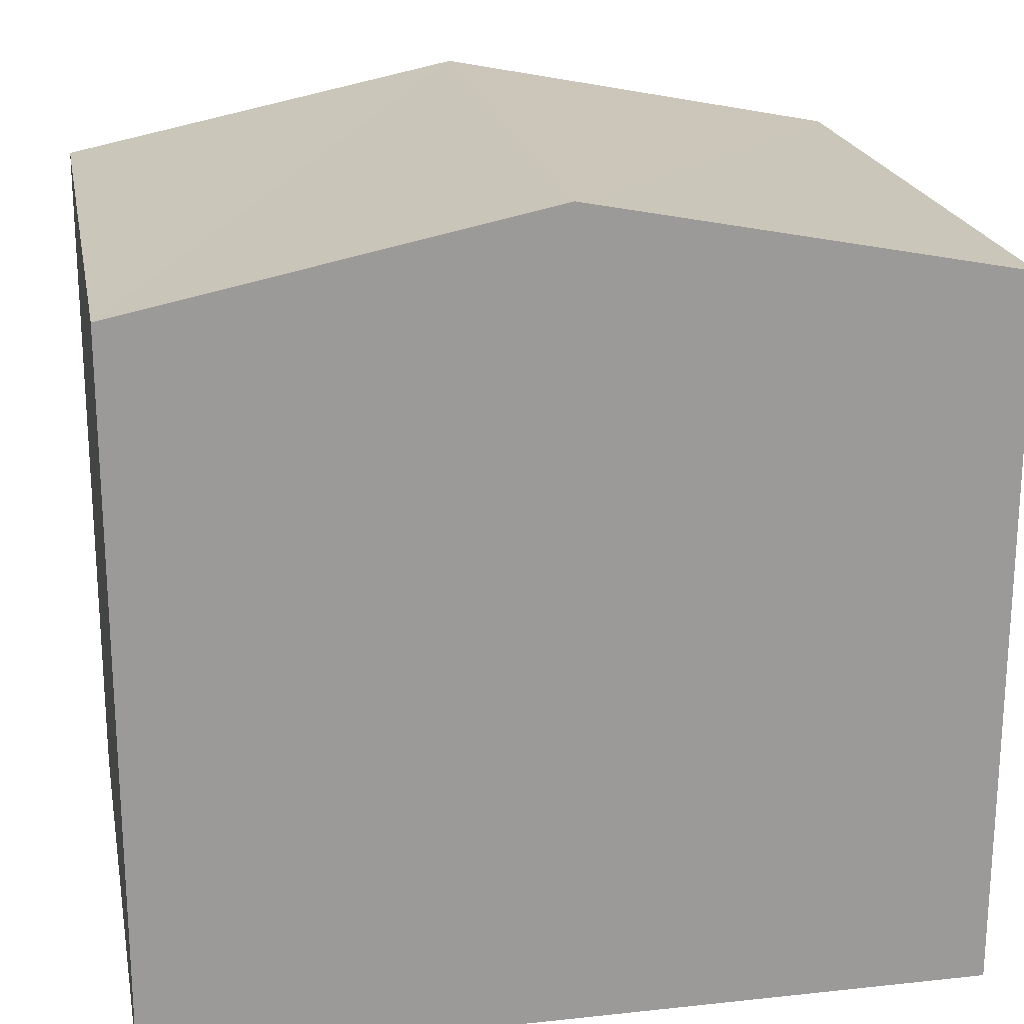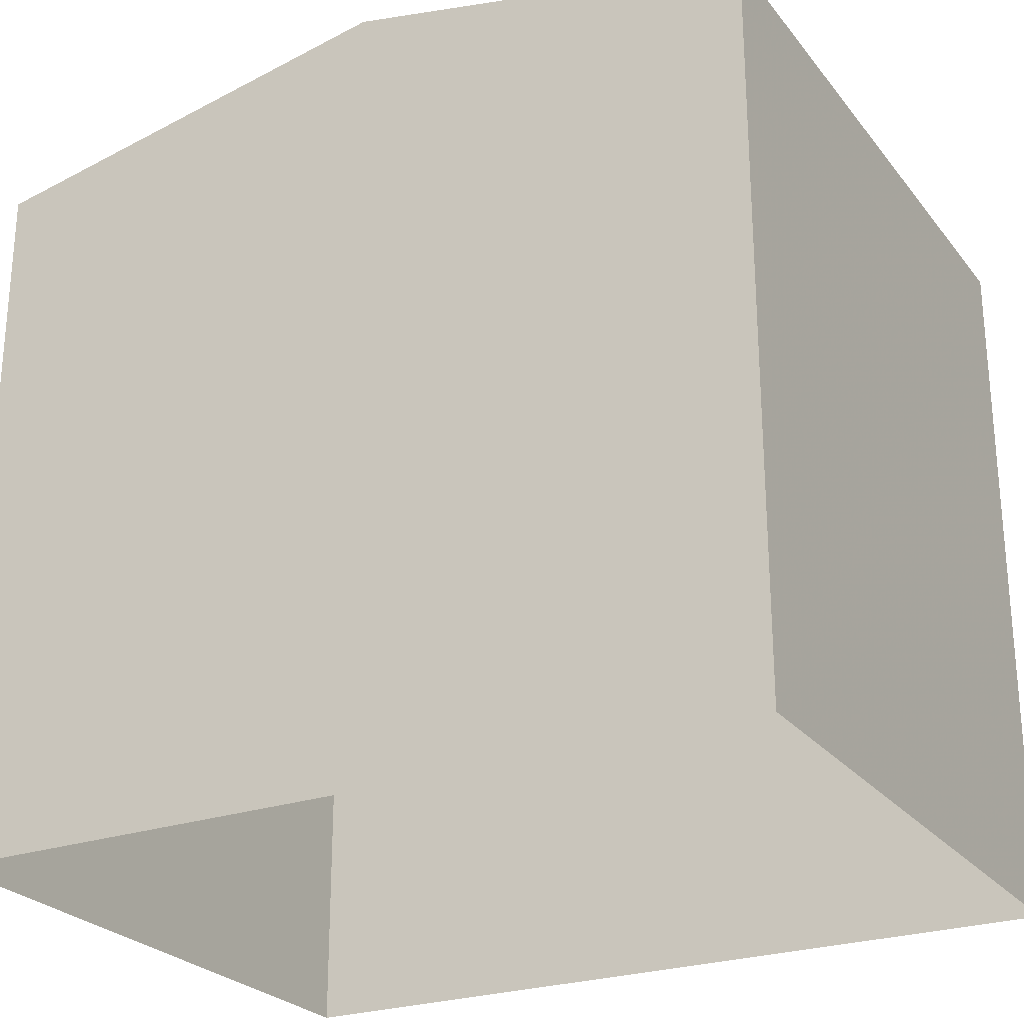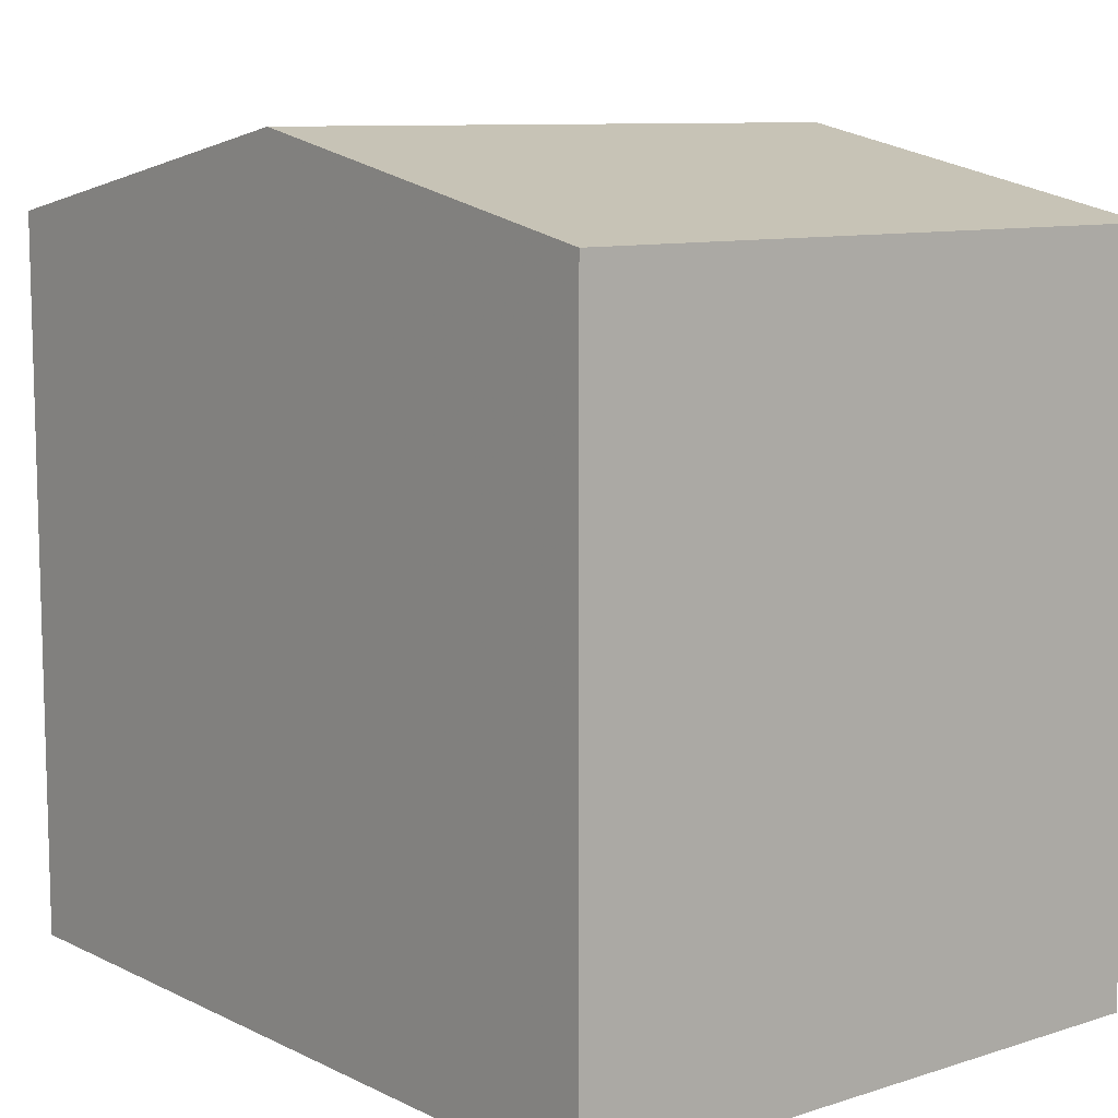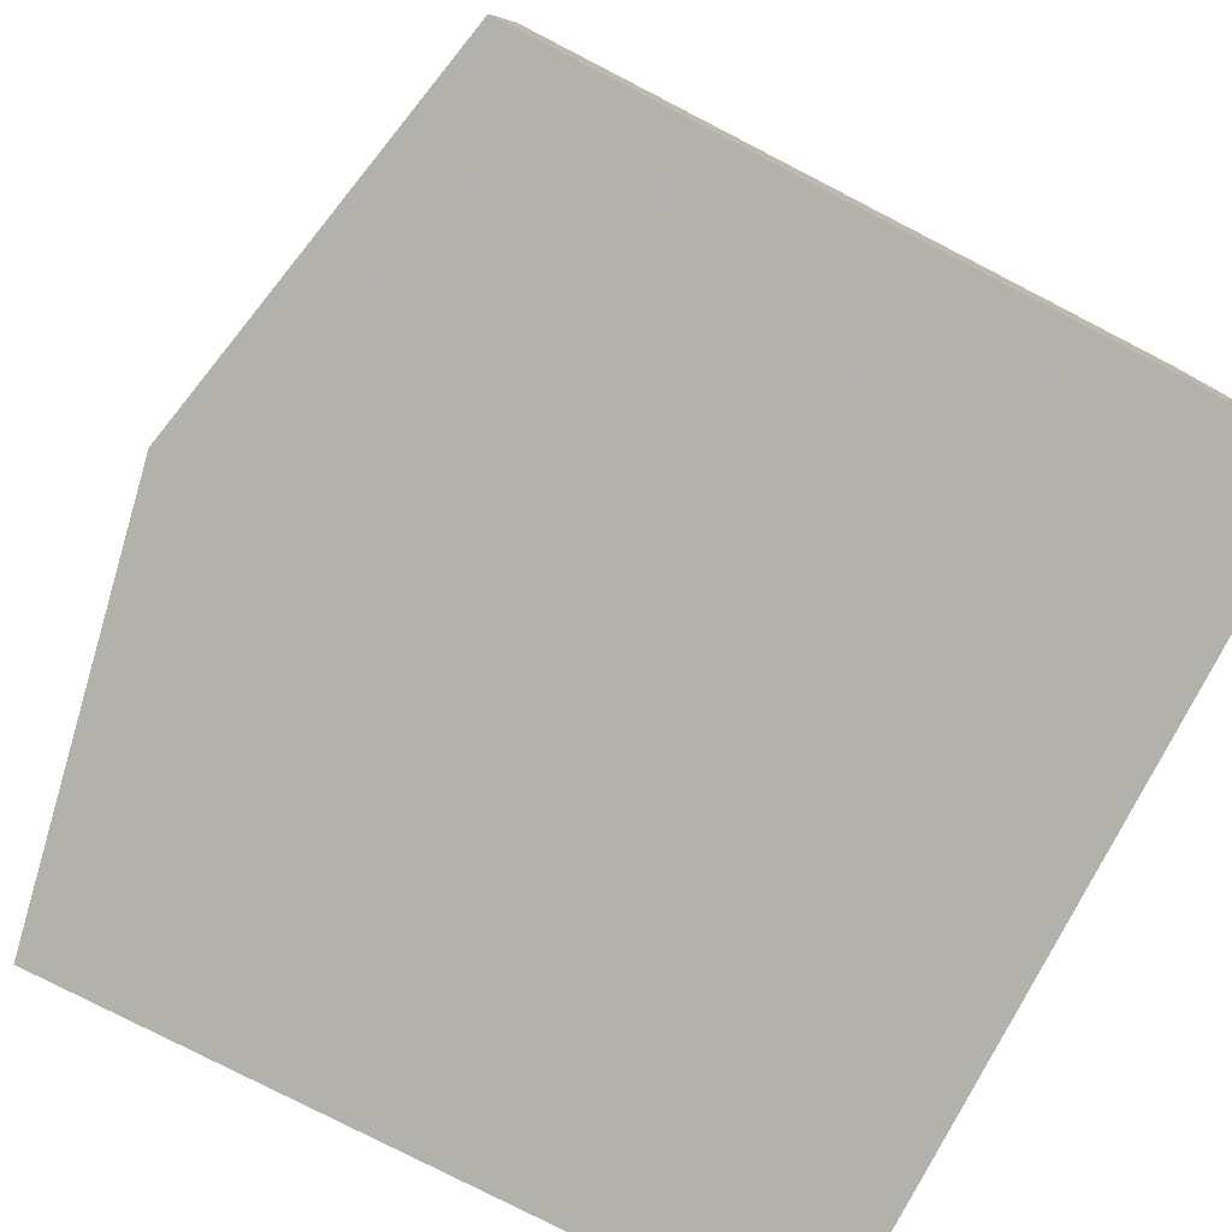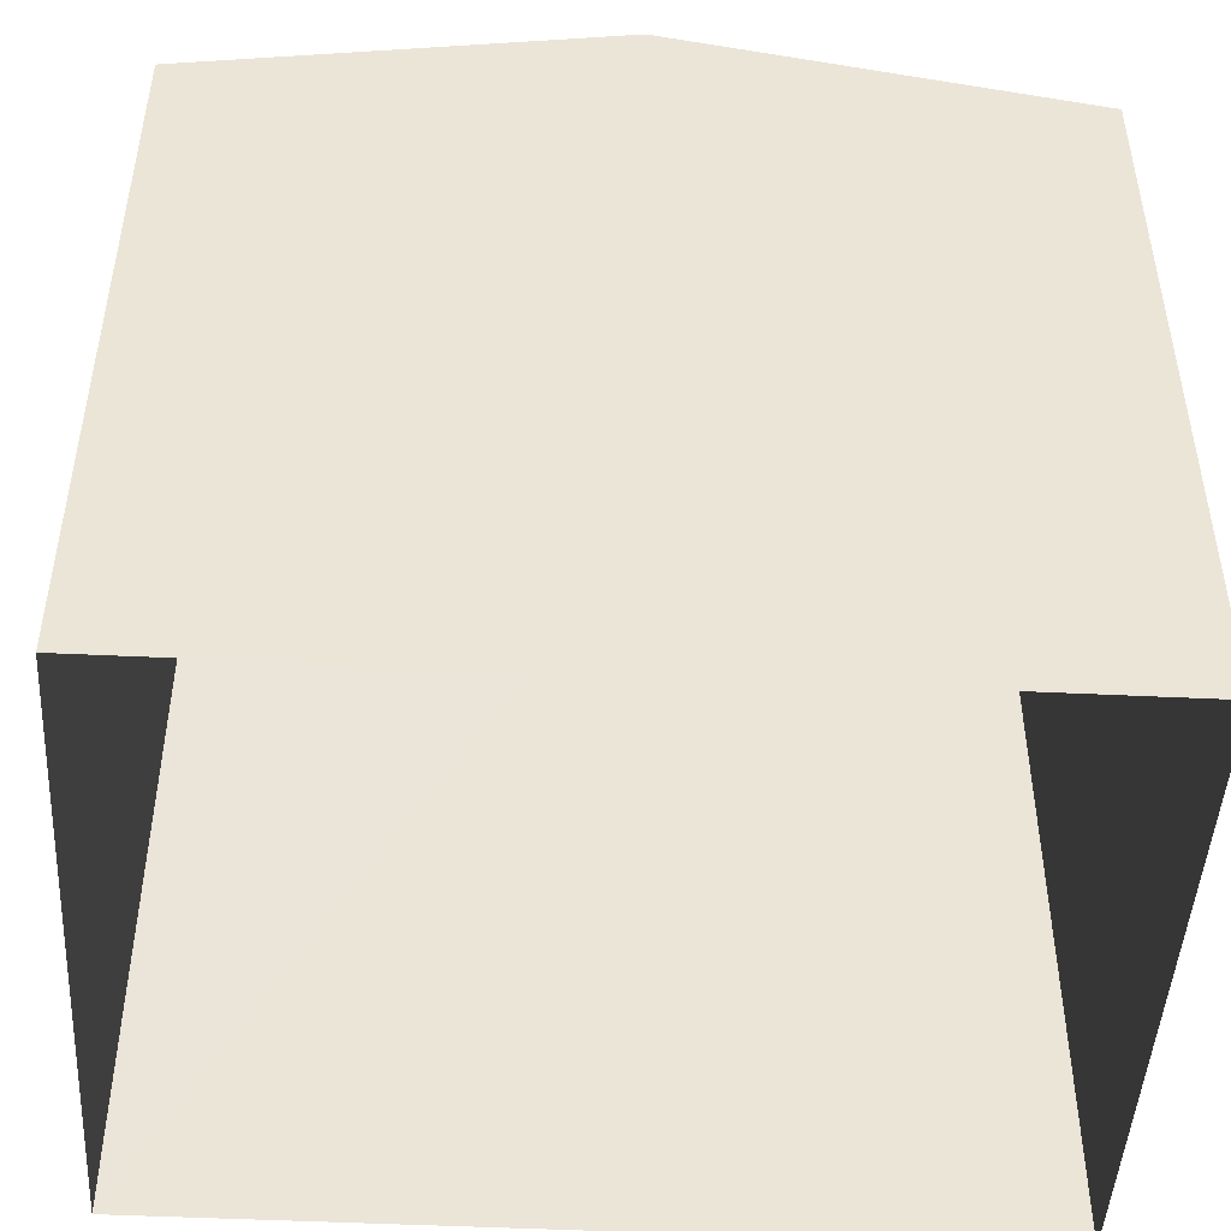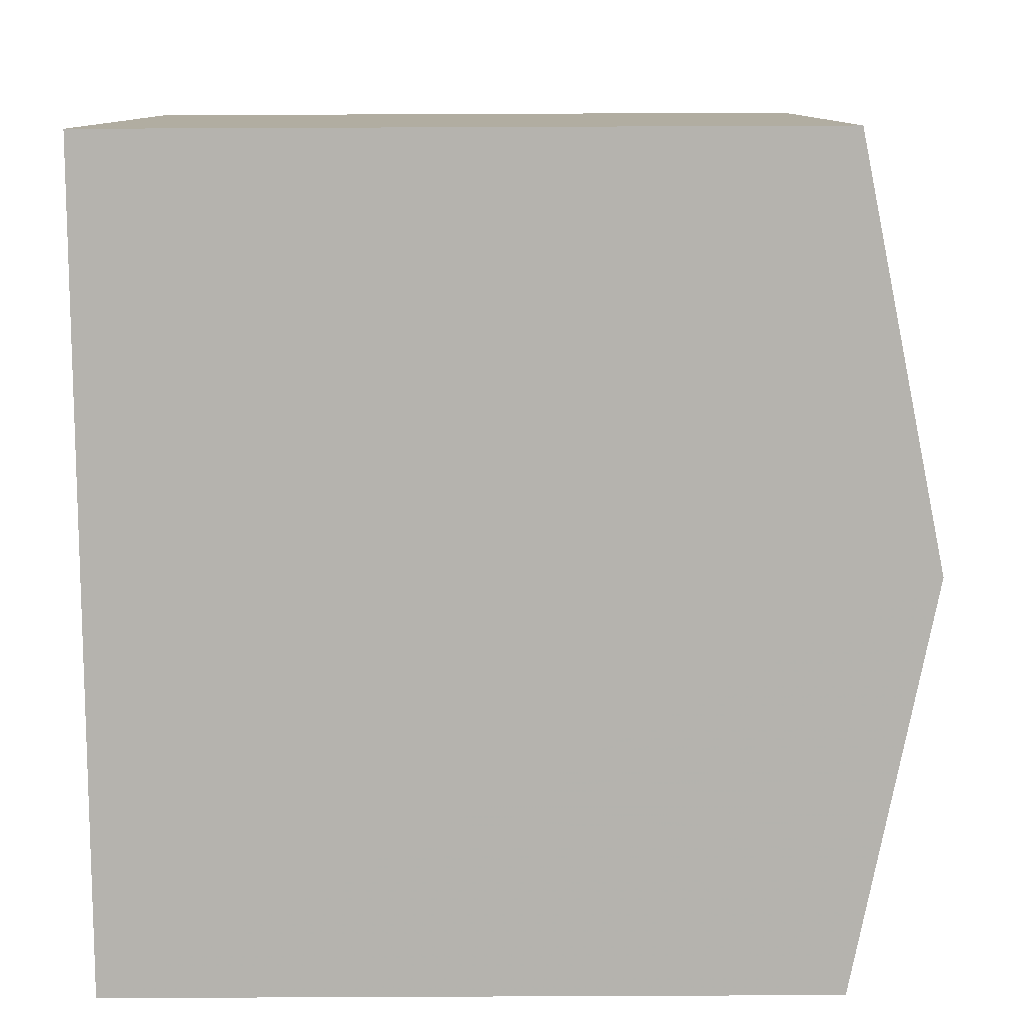
<metadata>
{"format":"obj","ext":"obj","renderer":"f3d","projection":"perspective","resolution":1024,"background":"white","views":[{"elev":21.0,"azim":169.1,"up":"+Z"},{"elev":-25.5,"azim":29.0,"up":"+Z"},{"elev":9.6,"azim":50.8,"up":"+Z"},{"elev":-79.1,"azim":62.7,"up":"+Y"},{"elev":-46.8,"azim":-3.1,"up":"+Z"},{"elev":-80.0,"azim":-89.7,"up":"+Y"}]}
</metadata>
<code>
v -3.731e+05 -1.044e+05 26.32
v -3.731e+05 -1.044e+05 26.32
v -3.731e+05 -1.044e+05 26.32
v -3.731e+05 -1.044e+05 26.32
v -3.731e+05 -1.044e+05 33.31
v -3.731e+05 -1.044e+05 32.59
v -3.731e+05 -1.044e+05 33.31
v -3.731e+05 -1.044e+05 32.59
v -3.731e+05 -1.044e+05 32.59
v -3.731e+05 -1.044e+05 32.59
f 1 2 3
f 1 4 2
f 5 6 7
f 5 8 6
f 7 9 5
f 7 10 9
f 9 3 2
f 9 10 3
f 6 1 7
f 1 3 7
f 3 10 7
f 8 4 1
f 6 8 1
f 9 2 5
f 2 4 5
f 4 8 5

</code>
